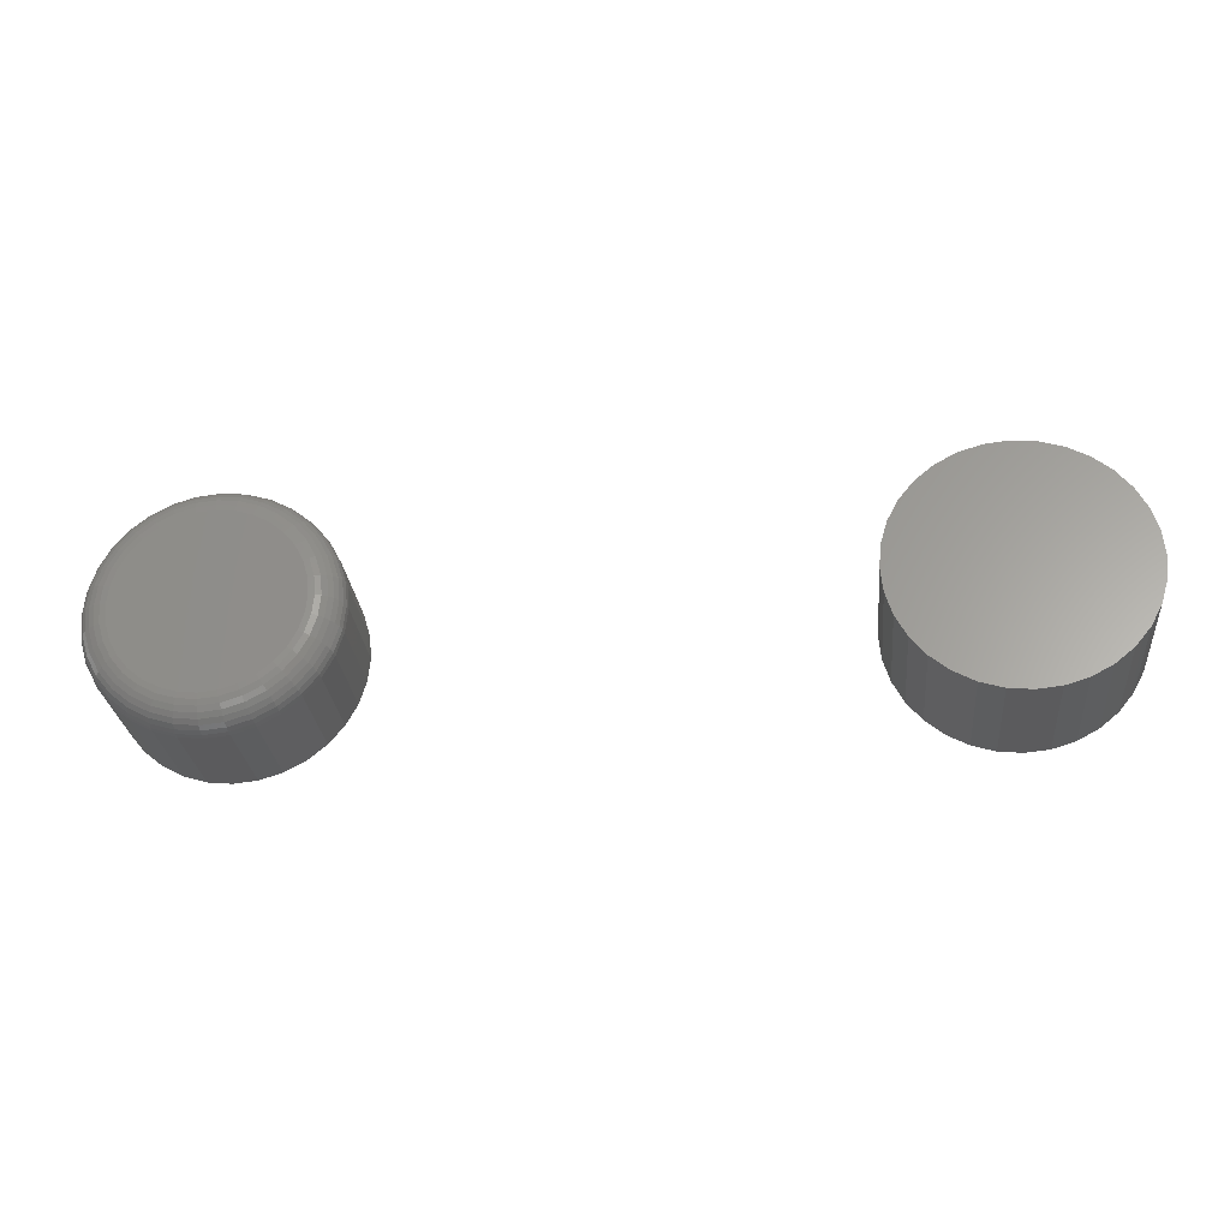
<metadata>
{"format":"stl","ext":"stl","renderer":"f3d","projection":"perspective","resolution":1024,"background":"white","views":[{"elev":-27.6,"azim":5.6,"up":"+Z"}]}
</metadata>
<code>
# stl→obj: 384 verts, 760 faces
v 0.5383 -0.1016 0.09276
v 0.5752 -0.1016 0.09276
v 0.5567 -0.1016 0.09457
v 0.5206 -0.1016 0.08737
v 0.5929 -0.1016 0.08737
v 0.5042 -0.1016 0.07863
v 0.6093 -0.1016 0.07863
v 0.6093 -0.1016 -0.07863
v 0.5206 -0.1016 -0.08737
v 0.5929 -0.1016 -0.08737
v 0.5383 -0.1016 -0.09276
v 0.5752 -0.1016 -0.09276
v 0.5567 -0.1016 -0.09457
v 0.6236 -0.1016 0.06687
v 0.4899 -0.1016 0.06687
v 0.6354 -0.1016 0.05254
v 0.4781 -0.1016 0.05254
v 0.6441 -0.1016 0.03619
v 0.4694 -0.1016 0.03619
v 0.6495 -0.1016 0.01845
v 0.464 -0.1016 0.01845
v 0.6513 -0.1016 -4.104e-17
v 0.4622 -0.1016 2.845e-17
v 0.6495 -0.1016 -0.01845
v 0.464 -0.1016 -0.01845
v 0.6441 -0.1016 -0.03619
v 0.4694 -0.1016 -0.03619
v 0.6354 -0.1016 -0.05254
v 0.4781 -0.1016 -0.05254
v 0.6236 -0.1016 -0.06687
v 0.4899 -0.1016 -0.06687
v 0.5042 -0.1016 -0.07863
v 0.5567 1.388e-17 0.09457
v 0.5752 1.49e-17 0.09276
v 0.5383 1.285e-17 0.09276
v 0.5206 1.187e-17 0.08737
v 0.5929 1.589e-17 0.08737
v 0.5042 1.096e-17 0.07863
v 0.6093 1.679e-17 0.07863
v 0.5929 1.589e-17 -0.08737
v 0.5206 1.187e-17 -0.08737
v 0.6093 1.679e-17 -0.07863
v 0.5383 1.285e-17 -0.09276
v 0.5752 1.49e-17 -0.09276
v 0.5567 1.388e-17 -0.09457
v 0.5042 1.096e-17 -0.07863
v 0.4899 1.017e-17 -0.06687
v 0.6236 1.759e-17 -0.06687
v 0.4781 9.513e-18 -0.05254
v 0.6354 1.824e-17 -0.05254
v 0.4694 9.028e-18 -0.03619
v 0.6441 1.873e-17 -0.03619
v 0.464 8.729e-18 -0.01845
v 0.6495 1.903e-17 -0.01845
v 0.4622 8.628e-18 2.845e-17
v 0.6513 1.913e-17 -4.104e-17
v 0.464 8.729e-18 0.01845
v 0.6495 1.903e-17 0.01845
v 0.4694 9.028e-18 0.03619
v 0.6441 1.873e-17 0.03619
v 0.4781 9.513e-18 0.05254
v 0.6354 1.824e-17 0.05254
v 0.4899 1.017e-17 0.06687
v 0.6236 1.759e-17 0.06687
v -0.01182 -0.1016 0.06977
v 0.01593 -0.1016 0.06977
v 0.002056 -0.1016 0.07113
v -0.02517 -0.1016 0.06572
v 0.02928 -0.1016 0.06572
v -0.03746 -0.1016 0.05915
v 0.04158 -0.1016 0.05915
v -0.04824 -0.1016 0.0503
v 0.05236 -0.1016 0.0503
v -0.05709 -0.1016 0.03952
v 0.0612 -0.1016 0.03952
v 0.0612 -0.1016 -0.03952
v -0.04824 -0.1016 -0.0503
v 0.05236 -0.1016 -0.0503
v -0.03746 -0.1016 -0.05915
v 0.04158 -0.1016 -0.05915
v -0.02517 -0.1016 -0.06572
v 0.02928 -0.1016 -0.06572
v -0.01182 -0.1016 -0.06977
v 0.01593 -0.1016 -0.06977
v 0.002056 -0.1016 -0.07113
v 0.06778 -0.1016 0.02722
v -0.06366 -0.1016 0.02722
v 0.07182 -0.1016 0.01388
v -0.06771 -0.1016 0.01388
v 0.07319 -0.1016 -1.087e-16
v -0.06908 -0.1016 2.091e-17
v 0.07182 -0.1016 -0.01388
v -0.06771 -0.1016 -0.01388
v 0.06778 -0.1016 -0.02722
v -0.06366 -0.1016 -0.02722
v -0.05709 -0.1016 -0.03952
v 0.09663 1.913e-17 -1.788e-17
v 0.09663 -0.07812 -4.104e-17
v 0.09481 1.903e-17 -0.01845
v 0.09481 -0.07812 -0.01845
v 0.08943 1.873e-17 -0.03619
v 0.08943 -0.07812 -0.03619
v 0.08069 1.824e-17 -0.05254
v 0.08069 -0.07812 -0.05254
v 0.06893 1.759e-17 -0.06687
v 0.06893 -0.07812 -0.06687
v 0.0546 1.679e-17 -0.07863
v 0.0546 -0.07812 -0.07863
v 0.03825 1.589e-17 -0.08737
v 0.03825 -0.07812 -0.08737
v 0.02051 1.49e-17 -0.09276
v 0.02051 -0.07812 -0.09276
v 0.002056 1.388e-17 -0.09457
v 0.002056 -0.07812 -0.09457
v -0.01639 1.285e-17 -0.09276
v -0.01639 -0.07812 -0.09276
v -0.03414 1.187e-17 -0.08737
v -0.03414 -0.07812 -0.08737
v -0.05049 1.096e-17 -0.07863
v -0.05049 -0.07812 -0.07863
v -0.06482 1.017e-17 -0.06687
v -0.06482 -0.07812 -0.06687
v -0.07658 9.513e-18 -0.05254
v -0.07658 -0.07812 -0.05254
v -0.08532 9.028e-18 -0.03619
v -0.08532 -0.07812 -0.03619
v -0.0907 8.729e-18 -0.01845
v -0.0907 -0.07812 -0.01845
v -0.09252 8.628e-18 5.287e-18
v -0.09252 -0.07812 5.287e-18
v -0.0907 8.729e-18 0.01845
v -0.0907 -0.07812 0.01845
v -0.08532 9.028e-18 0.03619
v -0.08532 -0.07812 0.03619
v -0.07658 9.513e-18 0.05254
v -0.07658 -0.07812 0.05254
v -0.06482 1.017e-17 0.06687
v -0.06482 -0.07812 0.06687
v -0.05049 1.096e-17 0.07863
v -0.05049 -0.07812 0.07863
v -0.03414 1.187e-17 0.08737
v -0.03414 -0.07812 0.08737
v -0.01639 1.285e-17 0.09276
v -0.01639 -0.07812 0.09276
v 0.002056 1.388e-17 0.09457
v 0.002056 -0.07812 0.09457
v 0.02051 1.49e-17 0.09276
v 0.02051 -0.07812 0.09276
v 0.03825 1.589e-17 0.08737
v 0.03825 -0.07812 0.08737
v 0.0546 1.679e-17 0.07863
v 0.0546 -0.07812 0.07863
v 0.06893 1.759e-17 0.06687
v 0.06893 -0.07812 0.06687
v 0.08069 1.824e-17 0.05254
v 0.08069 -0.07812 0.05254
v 0.08943 1.873e-17 0.03619
v 0.08943 -0.07812 0.03619
v 0.09481 1.903e-17 0.01845
v 0.09481 -0.07812 0.01845
v 0.07776 -0.1011 -3.469e-17
v 0.07631 -0.1011 -0.01477
v 0.08216 -0.09978 -3.469e-17
v 0.08062 -0.09978 -0.01563
v 0.08621 -0.09761 -3.469e-17
v 0.08459 -0.09761 -0.01642
v 0.08976 -0.0947 -4.163e-17
v 0.08808 -0.0947 -0.01711
v 0.09268 -0.09115 -4.857e-17
v 0.09094 -0.09115 -0.01768
v 0.09484 -0.08709 -4.857e-17
v 0.09306 -0.08709 -0.0181
v 0.09618 -0.0827 -4.163e-17
v 0.09437 -0.0827 -0.01836
v -0.0722 -0.1011 -0.01477
v -0.07365 -0.1011 4.163e-17
v -0.07651 -0.09978 -0.01563
v -0.07805 -0.09978 3.469e-17
v -0.08048 -0.09761 -0.01642
v -0.0821 -0.09761 3.469e-17
v -0.08397 -0.0947 -0.01711
v -0.08565 -0.0947 3.469e-17
v -0.08683 -0.09115 -0.01768
v -0.08857 -0.09115 4.163e-17
v -0.08895 -0.08709 -0.0181
v -0.09073 -0.08709 4.163e-17
v -0.09026 -0.0827 -0.01836
v -0.09207 -0.0827 4.857e-17
v -0.06789 -0.1011 -0.02897
v -0.07195 -0.09978 -0.03065
v -0.07569 -0.09761 -0.03221
v -0.07898 -0.0947 -0.03356
v -0.08167 -0.09115 -0.03468
v -0.08367 -0.08709 -0.03551
v -0.0849 -0.0827 -0.03602
v -0.06089 -0.1011 -0.04206
v -0.06455 -0.09978 -0.0445
v -0.06792 -0.09761 -0.04675
v -0.07087 -0.0947 -0.04873
v -0.07329 -0.09115 -0.05035
v -0.07509 -0.08709 -0.05155
v -0.0762 -0.0827 -0.05229
v -0.05148 -0.1011 -0.05353
v -0.05459 -0.09978 -0.05664
v -0.05745 -0.09761 -0.05951
v -0.05996 -0.0947 -0.06202
v -0.06202 -0.09115 -0.06408
v -0.06356 -0.08709 -0.06561
v -0.0645 -0.0827 -0.06655
v -0.04 -0.1011 -0.06295
v -0.04245 -0.09978 -0.0666
v -0.0447 -0.09761 -0.06997
v -0.04667 -0.0947 -0.07293
v -0.04829 -0.09115 -0.07535
v -0.04949 -0.08709 -0.07715
v -0.05024 -0.0827 -0.07826
v -0.02692 -0.1011 -0.06994
v -0.0286 -0.09978 -0.07401
v -0.03015 -0.09761 -0.07775
v -0.03151 -0.0947 -0.08103
v -0.03262 -0.09115 -0.08372
v -0.03345 -0.08709 -0.08573
v -0.03396 -0.0827 -0.08696
v -0.01271 -0.1011 -0.07425
v -0.01357 -0.09978 -0.07856
v -0.01436 -0.09761 -0.08254
v -0.01506 -0.0947 -0.08602
v -0.01562 -0.09115 -0.08888
v -0.01605 -0.08709 -0.09101
v -0.01631 -0.0827 -0.09231
v 0.002056 -0.1011 -0.07571
v 0.002056 -0.09978 -0.0801
v 0.002056 -0.09761 -0.08416
v 0.002056 -0.0947 -0.08771
v 0.002056 -0.09115 -0.09062
v 0.002056 -0.08709 -0.09279
v 0.002056 -0.0827 -0.09412
v 0.01683 -0.1011 -0.07425
v 0.01768 -0.09978 -0.07856
v 0.01847 -0.09761 -0.08254
v 0.01917 -0.0947 -0.08602
v 0.01974 -0.09115 -0.08888
v 0.02016 -0.08709 -0.09101
v 0.02042 -0.0827 -0.09231
v 0.03103 -0.1011 -0.06994
v 0.03271 -0.09978 -0.07401
v 0.03426 -0.09761 -0.07775
v 0.03562 -0.0947 -0.08103
v 0.03674 -0.09115 -0.08372
v 0.03756 -0.08709 -0.08573
v 0.03807 -0.0827 -0.08696
v 0.04412 -0.1011 -0.06295
v 0.04656 -0.09978 -0.0666
v 0.04881 -0.09761 -0.06997
v 0.05078 -0.0947 -0.07293
v 0.0524 -0.09115 -0.07535
v 0.05361 -0.08709 -0.07715
v 0.05435 -0.0827 -0.07826
v 0.05559 -0.1011 -0.05353
v 0.0587 -0.09978 -0.05664
v 0.06156 -0.09761 -0.05951
v 0.06407 -0.0947 -0.06202
v 0.06614 -0.09115 -0.06408
v 0.06767 -0.08709 -0.06561
v 0.06861 -0.0827 -0.06655
v 0.065 -0.1011 -0.04206
v 0.06866 -0.09978 -0.0445
v 0.07203 -0.09761 -0.04675
v 0.07498 -0.0947 -0.04873
v 0.07741 -0.09115 -0.05035
v 0.07921 -0.08709 -0.05155
v 0.08032 -0.0827 -0.05229
v 0.072 -0.1011 -0.02897
v 0.07606 -0.09978 -0.03065
v 0.07981 -0.09761 -0.03221
v 0.08309 -0.0947 -0.03356
v 0.08578 -0.09115 -0.03468
v 0.08778 -0.08709 -0.03551
v 0.08901 -0.0827 -0.03602
v -0.0722 -0.1011 0.01477
v -0.07651 -0.09978 0.01563
v -0.08048 -0.09761 0.01642
v -0.08397 -0.0947 0.01711
v -0.08683 -0.09115 0.01768
v -0.08895 -0.08709 0.0181
v -0.09026 -0.0827 0.01836
v 0.07631 -0.1011 0.01477
v 0.08062 -0.09978 0.01563
v 0.08459 -0.09761 0.01642
v 0.08808 -0.0947 0.01711
v 0.09094 -0.09115 0.01768
v 0.09306 -0.08709 0.0181
v 0.09437 -0.0827 0.01836
v 0.072 -0.1011 0.02897
v 0.07606 -0.09978 0.03065
v 0.07981 -0.09761 0.03221
v 0.08309 -0.0947 0.03356
v 0.08578 -0.09115 0.03468
v 0.08778 -0.08709 0.03551
v 0.08901 -0.0827 0.03602
v 0.065 -0.1011 0.04206
v 0.06866 -0.09978 0.0445
v 0.07203 -0.09761 0.04675
v 0.07498 -0.0947 0.04873
v 0.07741 -0.09115 0.05035
v 0.07921 -0.08709 0.05155
v 0.08032 -0.0827 0.05229
v 0.05559 -0.1011 0.05353
v 0.0587 -0.09978 0.05664
v 0.06156 -0.09761 0.05951
v 0.06407 -0.0947 0.06202
v 0.06614 -0.09115 0.06408
v 0.06767 -0.08709 0.06561
v 0.06861 -0.0827 0.06655
v 0.04412 -0.1011 0.06295
v 0.04656 -0.09978 0.0666
v 0.04881 -0.09761 0.06997
v 0.05078 -0.0947 0.07293
v 0.0524 -0.09115 0.07535
v 0.05361 -0.08709 0.07715
v 0.05435 -0.0827 0.07826
v 0.03103 -0.1011 0.06994
v 0.03271 -0.09978 0.07401
v 0.03426 -0.09761 0.07775
v 0.03562 -0.0947 0.08103
v 0.03674 -0.09115 0.08372
v 0.03756 -0.08709 0.08573
v 0.03807 -0.0827 0.08696
v 0.01683 -0.1011 0.07425
v 0.01768 -0.09978 0.07856
v 0.01847 -0.09761 0.08254
v 0.01917 -0.0947 0.08602
v 0.01974 -0.09115 0.08888
v 0.02016 -0.08709 0.09101
v 0.02042 -0.0827 0.09231
v 0.002056 -0.1011 0.07571
v 0.002056 -0.09978 0.0801
v 0.002056 -0.09761 0.08416
v 0.002056 -0.0947 0.08771
v 0.002056 -0.09115 0.09062
v 0.002056 -0.08709 0.09279
v 0.002056 -0.0827 0.09412
v -0.01271 -0.1011 0.07425
v -0.01357 -0.09978 0.07856
v -0.01436 -0.09761 0.08254
v -0.01506 -0.0947 0.08602
v -0.01562 -0.09115 0.08888
v -0.01605 -0.08709 0.09101
v -0.01631 -0.0827 0.09231
v -0.02692 -0.1011 0.06994
v -0.0286 -0.09978 0.07401
v -0.03015 -0.09761 0.07775
v -0.03151 -0.0947 0.08103
v -0.03262 -0.09115 0.08372
v -0.03345 -0.08709 0.08573
v -0.03396 -0.0827 0.08696
v -0.04 -0.1011 0.06295
v -0.04245 -0.09978 0.0666
v -0.0447 -0.09761 0.06997
v -0.04667 -0.0947 0.07293
v -0.04829 -0.09115 0.07535
v -0.04949 -0.08709 0.07715
v -0.05024 -0.0827 0.07826
v -0.05148 -0.1011 0.05353
v -0.05459 -0.09978 0.05664
v -0.05745 -0.09761 0.05951
v -0.05996 -0.0947 0.06202
v -0.06202 -0.09115 0.06408
v -0.06356 -0.08709 0.06561
v -0.0645 -0.0827 0.06655
v -0.06089 -0.1011 0.04206
v -0.06455 -0.09978 0.0445
v -0.06792 -0.09761 0.04675
v -0.07087 -0.0947 0.04873
v -0.07329 -0.09115 0.05035
v -0.07509 -0.08709 0.05155
v -0.0762 -0.0827 0.05229
v -0.06789 -0.1011 0.02897
v -0.07195 -0.09978 0.03065
v -0.07569 -0.09761 0.03221
v -0.07898 -0.0947 0.03356
v -0.08167 -0.09115 0.03468
v -0.08367 -0.08709 0.03551
v -0.0849 -0.0827 0.03602
f 1 2 3
f 2 1 4
f 2 4 5
f 5 4 6
f 5 6 7
f 8 9 10
f 10 9 11
f 10 11 12
f 12 11 13
f 7 6 14
f 14 6 15
f 14 15 16
f 16 15 17
f 16 17 18
f 18 17 19
f 18 19 20
f 20 19 21
f 20 21 22
f 22 21 23
f 22 23 24
f 24 23 25
f 24 25 26
f 26 25 27
f 26 27 28
f 28 27 29
f 28 29 30
f 30 29 31
f 30 31 8
f 8 31 32
f 8 32 9
f 33 34 35
f 36 35 34
f 37 36 34
f 38 36 37
f 39 38 37
f 40 41 42
f 43 41 40
f 44 43 40
f 45 43 44
f 41 46 42
f 42 46 47
f 42 47 48
f 48 47 49
f 48 49 50
f 50 49 51
f 50 51 52
f 52 51 53
f 52 53 54
f 54 53 55
f 54 55 56
f 56 55 57
f 56 57 58
f 58 57 59
f 58 59 60
f 60 59 61
f 60 61 62
f 62 61 63
f 62 63 64
f 64 63 38
f 64 38 39
f 56 22 54
f 54 22 24
f 54 24 52
f 52 24 26
f 52 26 50
f 50 26 28
f 50 28 48
f 48 28 30
f 48 30 42
f 42 30 8
f 42 8 40
f 40 8 10
f 40 10 44
f 44 10 12
f 44 12 45
f 45 12 13
f 45 13 43
f 43 13 11
f 43 11 41
f 41 11 9
f 41 9 46
f 46 9 32
f 46 32 47
f 47 32 31
f 47 31 49
f 49 31 29
f 49 29 51
f 51 29 27
f 51 27 53
f 53 27 25
f 53 25 55
f 55 25 23
f 55 23 57
f 57 23 21
f 57 21 59
f 59 21 19
f 59 19 61
f 61 19 17
f 61 17 63
f 63 17 15
f 63 15 38
f 38 15 6
f 38 6 36
f 36 6 4
f 36 4 35
f 35 4 1
f 35 1 33
f 33 1 3
f 33 3 34
f 34 3 2
f 34 2 37
f 37 2 5
f 37 5 39
f 39 5 7
f 39 7 64
f 64 7 14
f 64 14 62
f 62 14 16
f 62 16 60
f 60 16 18
f 60 18 58
f 58 18 20
f 58 20 56
f 56 20 22
f 65 66 67
f 66 65 68
f 66 68 69
f 69 68 70
f 69 70 71
f 71 70 72
f 71 72 73
f 73 72 74
f 73 74 75
f 76 77 78
f 78 77 79
f 78 79 80
f 80 79 81
f 80 81 82
f 82 81 83
f 82 83 84
f 84 83 85
f 75 74 86
f 86 74 87
f 86 87 88
f 88 87 89
f 88 89 90
f 90 89 91
f 90 91 92
f 92 91 93
f 92 93 94
f 94 93 95
f 94 95 76
f 76 95 96
f 76 96 77
f 97 98 99
f 99 98 100
f 99 100 101
f 101 100 102
f 101 102 103
f 103 102 104
f 103 104 105
f 105 104 106
f 105 106 107
f 107 106 108
f 107 108 109
f 109 108 110
f 109 110 111
f 111 110 112
f 111 112 113
f 113 112 114
f 113 114 115
f 115 114 116
f 115 116 117
f 117 116 118
f 117 118 119
f 119 118 120
f 119 120 121
f 121 120 122
f 121 122 123
f 123 122 124
f 123 124 125
f 125 124 126
f 125 126 127
f 127 126 128
f 127 128 129
f 129 128 130
f 129 130 131
f 131 130 132
f 131 132 133
f 133 132 134
f 133 134 135
f 135 134 136
f 135 136 137
f 137 136 138
f 137 138 139
f 139 138 140
f 139 140 141
f 141 140 142
f 141 142 143
f 143 142 144
f 143 144 145
f 145 144 146
f 145 146 147
f 147 146 148
f 147 148 149
f 149 148 150
f 149 150 151
f 151 150 152
f 151 152 153
f 153 152 154
f 153 154 155
f 155 154 156
f 155 156 157
f 157 156 158
f 157 158 159
f 159 158 160
f 159 160 97
f 97 160 98
f 90 92 161
f 161 92 162
f 161 162 163
f 163 162 164
f 163 164 165
f 165 164 166
f 165 166 167
f 167 166 168
f 167 168 169
f 169 168 170
f 169 170 171
f 171 170 172
f 171 172 173
f 173 172 174
f 173 174 98
f 98 174 100
f 93 91 175
f 175 91 176
f 175 176 177
f 177 176 178
f 177 178 179
f 179 178 180
f 179 180 181
f 181 180 182
f 181 182 183
f 183 182 184
f 183 184 185
f 185 184 186
f 185 186 187
f 187 186 188
f 187 188 128
f 128 188 130
f 95 93 189
f 189 93 175
f 189 175 190
f 190 175 177
f 190 177 191
f 191 177 179
f 191 179 192
f 192 179 181
f 192 181 193
f 193 181 183
f 193 183 194
f 194 183 185
f 194 185 195
f 195 185 187
f 195 187 126
f 126 187 128
f 96 95 196
f 196 95 189
f 196 189 197
f 197 189 190
f 197 190 198
f 198 190 191
f 198 191 199
f 199 191 192
f 199 192 200
f 200 192 193
f 200 193 201
f 201 193 194
f 201 194 202
f 202 194 195
f 202 195 124
f 124 195 126
f 77 96 203
f 203 96 196
f 203 196 204
f 204 196 197
f 204 197 205
f 205 197 198
f 205 198 206
f 206 198 199
f 206 199 207
f 207 199 200
f 207 200 208
f 208 200 201
f 208 201 209
f 209 201 202
f 209 202 122
f 122 202 124
f 79 77 210
f 210 77 203
f 210 203 211
f 211 203 204
f 211 204 212
f 212 204 205
f 212 205 213
f 213 205 206
f 213 206 214
f 214 206 207
f 214 207 215
f 215 207 208
f 215 208 216
f 216 208 209
f 216 209 120
f 120 209 122
f 81 79 217
f 217 79 210
f 217 210 218
f 218 210 211
f 218 211 219
f 219 211 212
f 219 212 220
f 220 212 213
f 220 213 221
f 221 213 214
f 221 214 222
f 222 214 215
f 222 215 223
f 223 215 216
f 223 216 118
f 118 216 120
f 83 81 224
f 224 81 217
f 224 217 225
f 225 217 218
f 225 218 226
f 226 218 219
f 226 219 227
f 227 219 220
f 227 220 228
f 228 220 221
f 228 221 229
f 229 221 222
f 229 222 230
f 230 222 223
f 230 223 116
f 116 223 118
f 85 83 231
f 231 83 224
f 231 224 232
f 232 224 225
f 232 225 233
f 233 225 226
f 233 226 234
f 234 226 227
f 234 227 235
f 235 227 228
f 235 228 236
f 236 228 229
f 236 229 237
f 237 229 230
f 237 230 114
f 114 230 116
f 84 85 238
f 238 85 231
f 238 231 239
f 239 231 232
f 239 232 240
f 240 232 233
f 240 233 241
f 241 233 234
f 241 234 242
f 242 234 235
f 242 235 243
f 243 235 236
f 243 236 244
f 244 236 237
f 244 237 112
f 112 237 114
f 82 84 245
f 245 84 238
f 245 238 246
f 246 238 239
f 246 239 247
f 247 239 240
f 247 240 248
f 248 240 241
f 248 241 249
f 249 241 242
f 249 242 250
f 250 242 243
f 250 243 251
f 251 243 244
f 251 244 110
f 110 244 112
f 80 82 252
f 252 82 245
f 252 245 253
f 253 245 246
f 253 246 254
f 254 246 247
f 254 247 255
f 255 247 248
f 255 248 256
f 256 248 249
f 256 249 257
f 257 249 250
f 257 250 258
f 258 250 251
f 258 251 108
f 108 251 110
f 78 80 259
f 259 80 252
f 259 252 260
f 260 252 253
f 260 253 261
f 261 253 254
f 261 254 262
f 262 254 255
f 262 255 263
f 263 255 256
f 263 256 264
f 264 256 257
f 264 257 265
f 265 257 258
f 265 258 106
f 106 258 108
f 76 78 266
f 266 78 259
f 266 259 267
f 267 259 260
f 267 260 268
f 268 260 261
f 268 261 269
f 269 261 262
f 269 262 270
f 270 262 263
f 270 263 271
f 271 263 264
f 271 264 272
f 272 264 265
f 272 265 104
f 104 265 106
f 94 76 273
f 273 76 266
f 273 266 274
f 274 266 267
f 274 267 275
f 275 267 268
f 275 268 276
f 276 268 269
f 276 269 277
f 277 269 270
f 277 270 278
f 278 270 271
f 278 271 279
f 279 271 272
f 279 272 102
f 102 272 104
f 92 94 162
f 162 94 273
f 162 273 164
f 164 273 274
f 164 274 166
f 166 274 275
f 166 275 168
f 168 275 276
f 168 276 170
f 170 276 277
f 170 277 172
f 172 277 278
f 172 278 174
f 174 278 279
f 174 279 100
f 100 279 102
f 91 89 176
f 176 89 280
f 176 280 178
f 178 280 281
f 178 281 180
f 180 281 282
f 180 282 182
f 182 282 283
f 182 283 184
f 184 283 284
f 184 284 186
f 186 284 285
f 186 285 188
f 188 285 286
f 188 286 130
f 130 286 132
f 88 90 287
f 287 90 161
f 287 161 288
f 288 161 163
f 288 163 289
f 289 163 165
f 289 165 290
f 290 165 167
f 290 167 291
f 291 167 169
f 291 169 292
f 292 169 171
f 292 171 293
f 293 171 173
f 293 173 160
f 160 173 98
f 86 88 294
f 294 88 287
f 294 287 295
f 295 287 288
f 295 288 296
f 296 288 289
f 296 289 297
f 297 289 290
f 297 290 298
f 298 290 291
f 298 291 299
f 299 291 292
f 299 292 300
f 300 292 293
f 300 293 158
f 158 293 160
f 75 86 301
f 301 86 294
f 301 294 302
f 302 294 295
f 302 295 303
f 303 295 296
f 303 296 304
f 304 296 297
f 304 297 305
f 305 297 298
f 305 298 306
f 306 298 299
f 306 299 307
f 307 299 300
f 307 300 156
f 156 300 158
f 73 75 308
f 308 75 301
f 308 301 309
f 309 301 302
f 309 302 310
f 310 302 303
f 310 303 311
f 311 303 304
f 311 304 312
f 312 304 305
f 312 305 313
f 313 305 306
f 313 306 314
f 314 306 307
f 314 307 154
f 154 307 156
f 71 73 315
f 315 73 308
f 315 308 316
f 316 308 309
f 316 309 317
f 317 309 310
f 317 310 318
f 318 310 311
f 318 311 319
f 319 311 312
f 319 312 320
f 320 312 313
f 320 313 321
f 321 313 314
f 321 314 152
f 152 314 154
f 69 71 322
f 322 71 315
f 322 315 323
f 323 315 316
f 323 316 324
f 324 316 317
f 324 317 325
f 325 317 318
f 325 318 326
f 326 318 319
f 326 319 327
f 327 319 320
f 327 320 328
f 328 320 321
f 328 321 150
f 150 321 152
f 66 69 329
f 329 69 322
f 329 322 330
f 330 322 323
f 330 323 331
f 331 323 324
f 331 324 332
f 332 324 325
f 332 325 333
f 333 325 326
f 333 326 334
f 334 326 327
f 334 327 335
f 335 327 328
f 335 328 148
f 148 328 150
f 67 66 336
f 336 66 329
f 336 329 337
f 337 329 330
f 337 330 338
f 338 330 331
f 338 331 339
f 339 331 332
f 339 332 340
f 340 332 333
f 340 333 341
f 341 333 334
f 341 334 342
f 342 334 335
f 342 335 146
f 146 335 148
f 65 67 343
f 343 67 336
f 343 336 344
f 344 336 337
f 344 337 345
f 345 337 338
f 345 338 346
f 346 338 339
f 346 339 347
f 347 339 340
f 347 340 348
f 348 340 341
f 348 341 349
f 349 341 342
f 349 342 144
f 144 342 146
f 68 65 350
f 350 65 343
f 350 343 351
f 351 343 344
f 351 344 352
f 352 344 345
f 352 345 353
f 353 345 346
f 353 346 354
f 354 346 347
f 354 347 355
f 355 347 348
f 355 348 356
f 356 348 349
f 356 349 142
f 142 349 144
f 70 68 357
f 357 68 350
f 357 350 358
f 358 350 351
f 358 351 359
f 359 351 352
f 359 352 360
f 360 352 353
f 360 353 361
f 361 353 354
f 361 354 362
f 362 354 355
f 362 355 363
f 363 355 356
f 363 356 140
f 140 356 142
f 72 70 364
f 364 70 357
f 364 357 365
f 365 357 358
f 365 358 366
f 366 358 359
f 366 359 367
f 367 359 360
f 367 360 368
f 368 360 361
f 368 361 369
f 369 361 362
f 369 362 370
f 370 362 363
f 370 363 138
f 138 363 140
f 74 72 371
f 371 72 364
f 371 364 372
f 372 364 365
f 372 365 373
f 373 365 366
f 373 366 374
f 374 366 367
f 374 367 375
f 375 367 368
f 375 368 376
f 376 368 369
f 376 369 377
f 377 369 370
f 377 370 136
f 136 370 138
f 87 74 378
f 378 74 371
f 378 371 379
f 379 371 372
f 379 372 380
f 380 372 373
f 380 373 381
f 381 373 374
f 381 374 382
f 382 374 375
f 382 375 383
f 383 375 376
f 383 376 384
f 384 376 377
f 384 377 134
f 134 377 136
f 89 87 280
f 280 87 378
f 280 378 281
f 281 378 379
f 281 379 282
f 282 379 380
f 282 380 283
f 283 380 381
f 283 381 284
f 284 381 382
f 284 382 285
f 285 382 383
f 285 383 286
f 286 383 384
f 286 384 132
f 132 384 134
f 145 147 143
f 141 143 147
f 149 141 147
f 139 141 149
f 151 139 149
f 109 117 107
f 115 117 109
f 111 115 109
f 113 115 111
f 117 119 107
f 107 119 121
f 107 121 105
f 105 121 123
f 105 123 103
f 103 123 125
f 103 125 101
f 101 125 127
f 101 127 99
f 99 127 129
f 99 129 97
f 97 129 131
f 97 131 159
f 159 131 133
f 159 133 157
f 157 133 135
f 157 135 155
f 155 135 137
f 155 137 153
f 153 137 139
f 153 139 151

</code>
